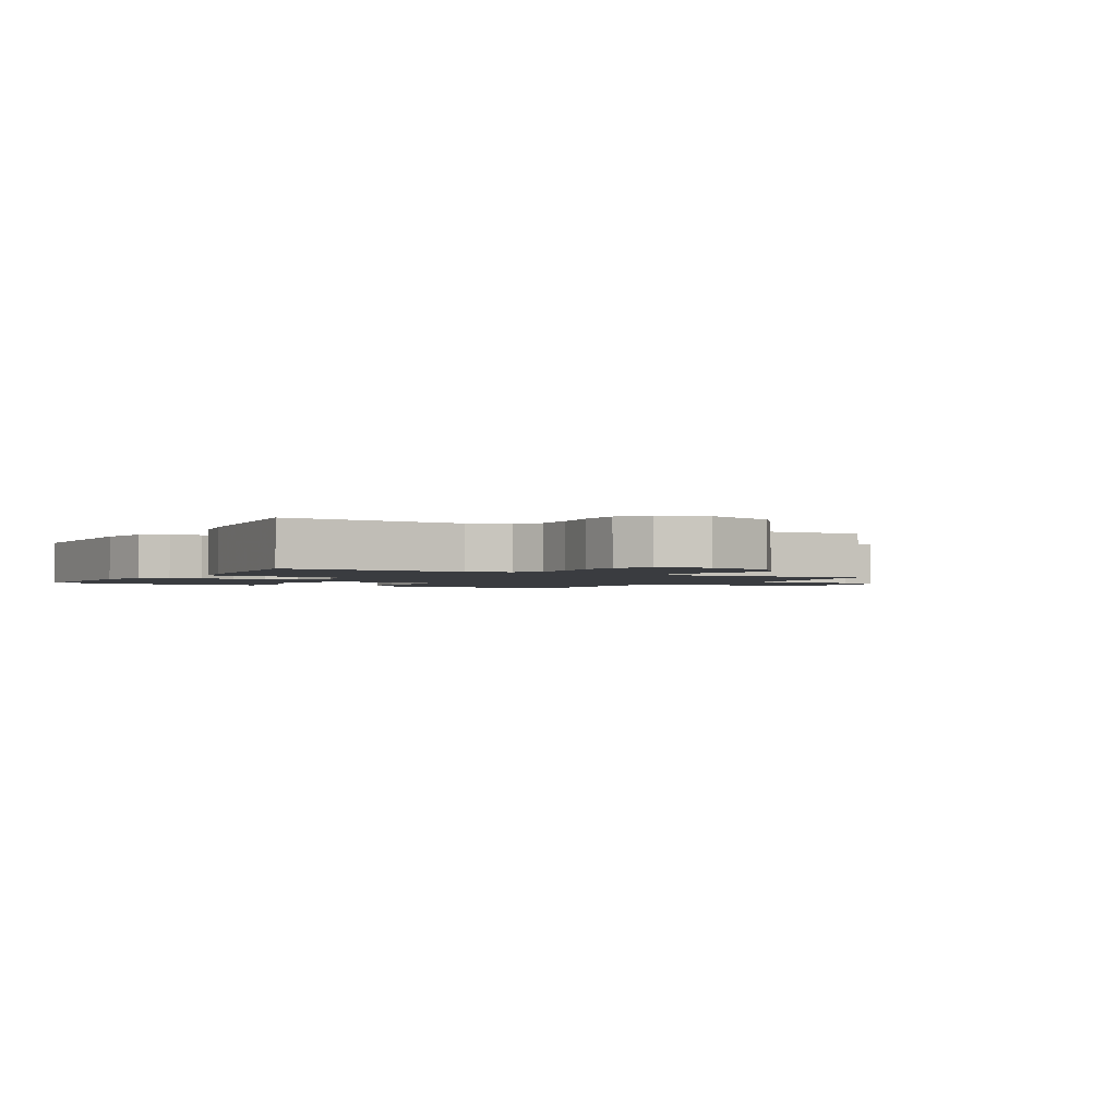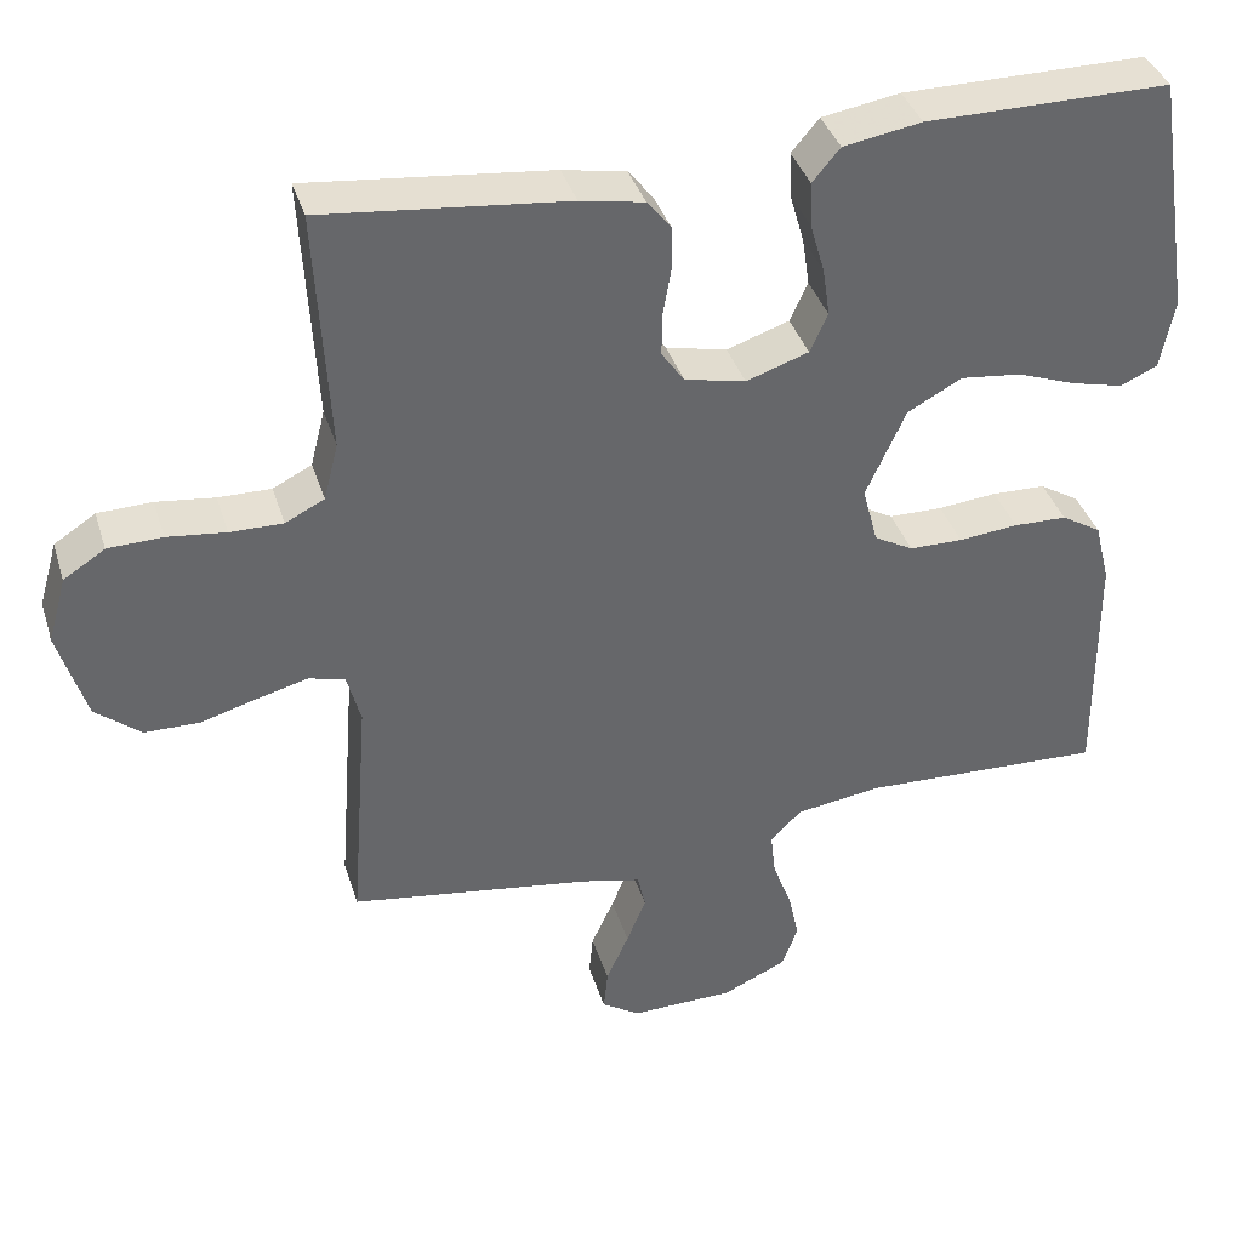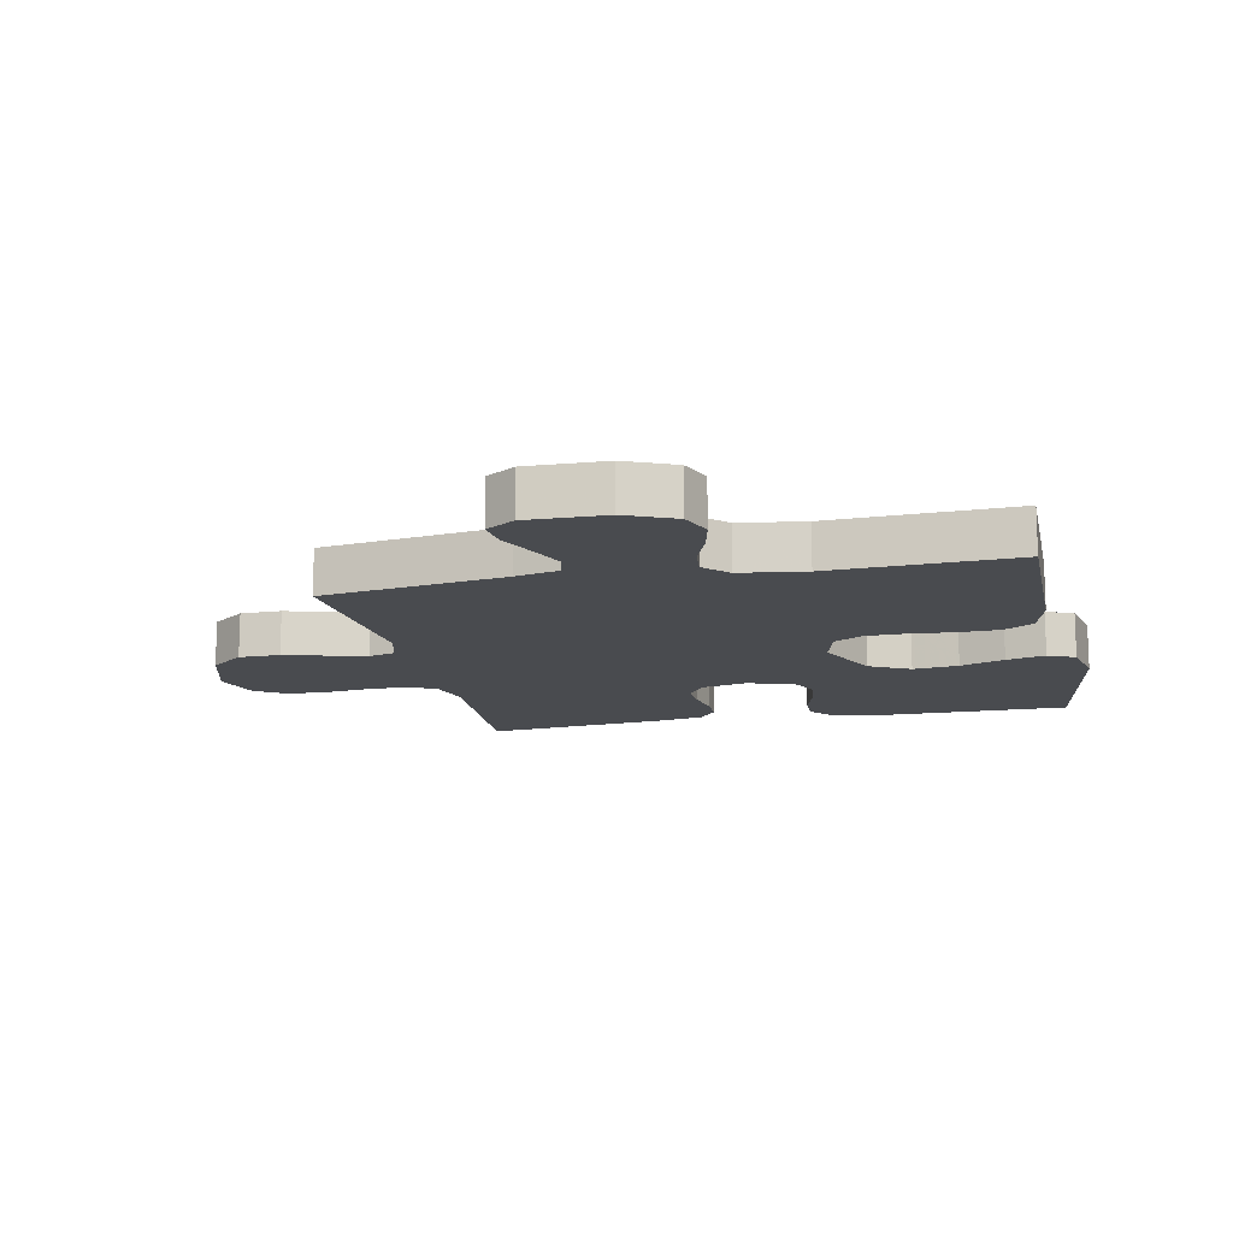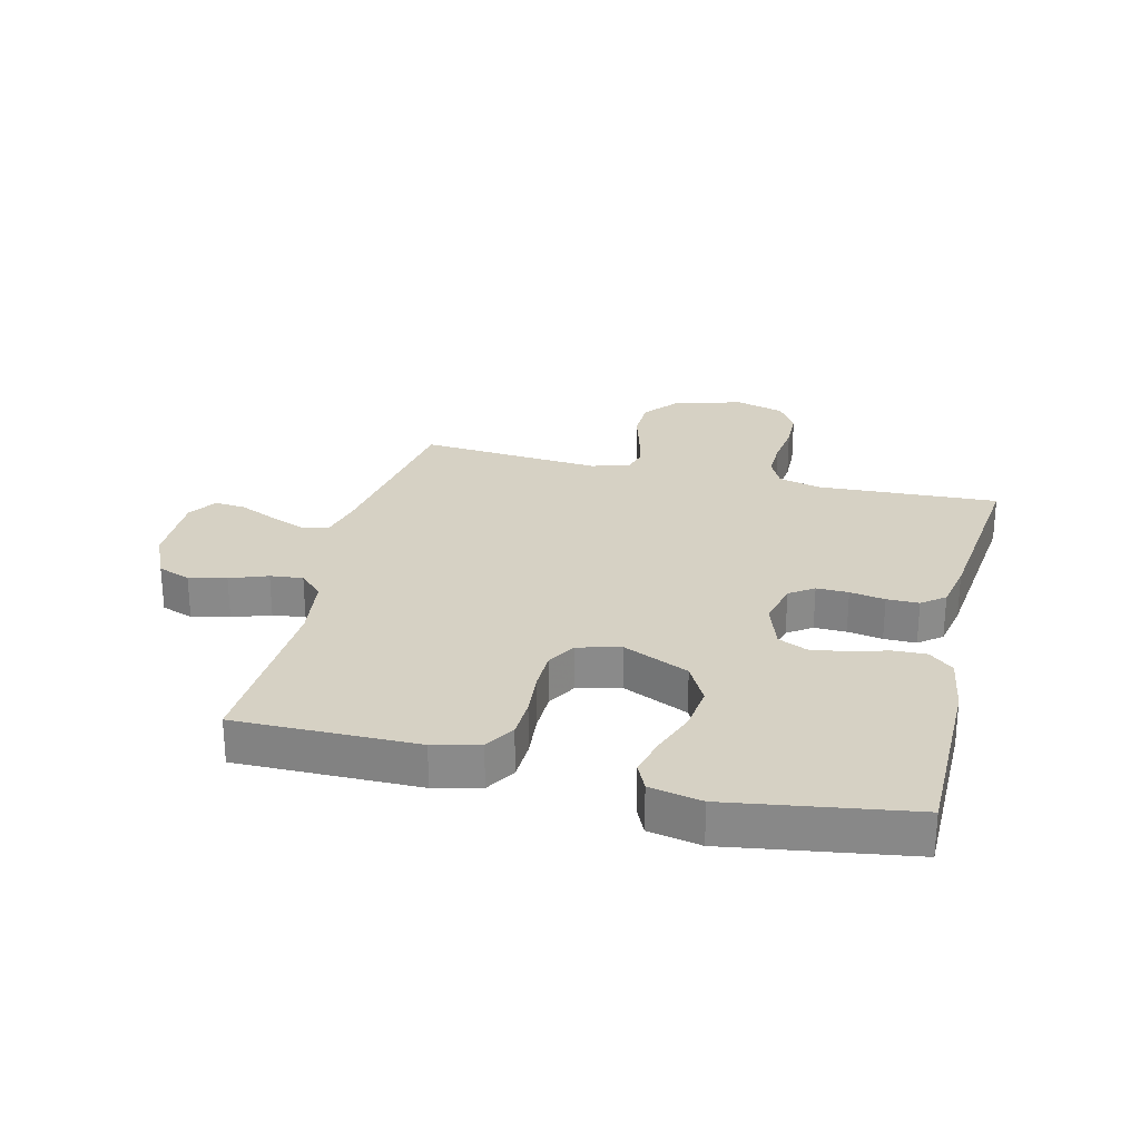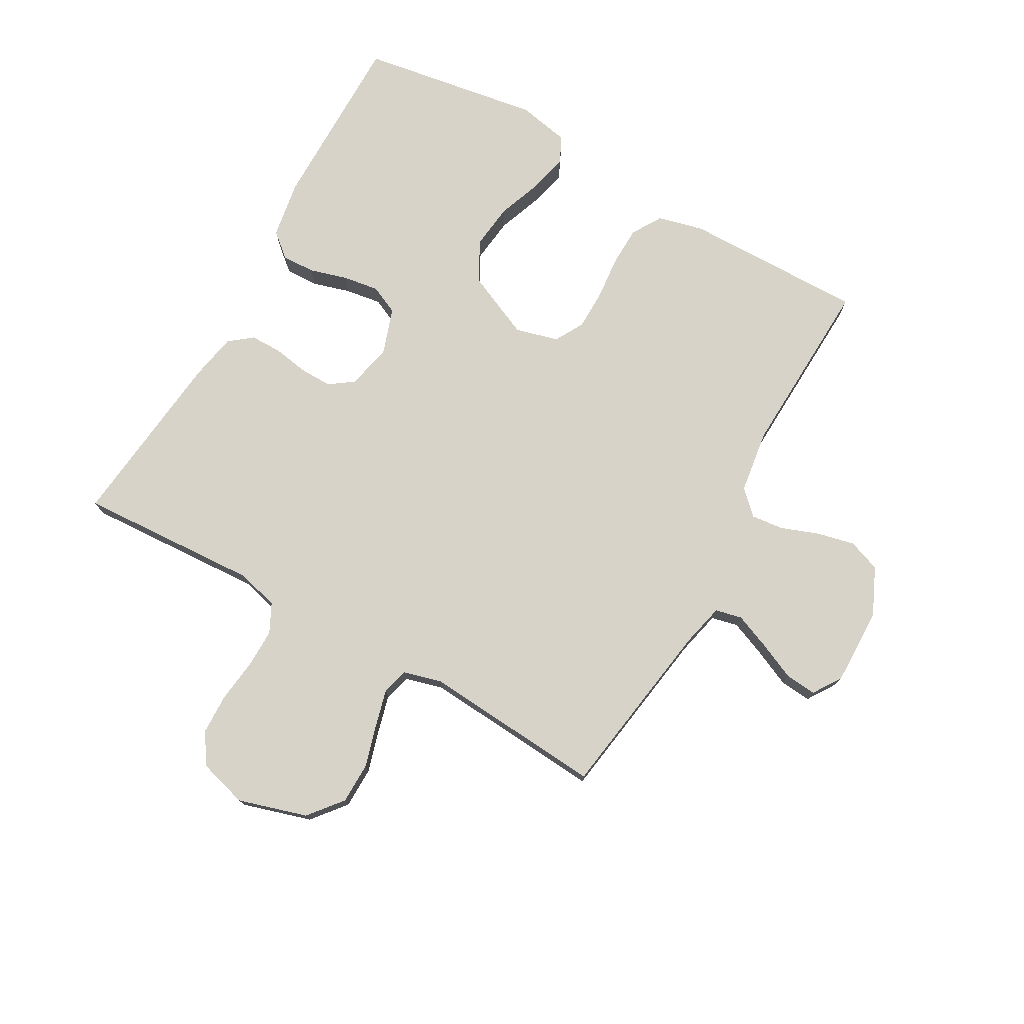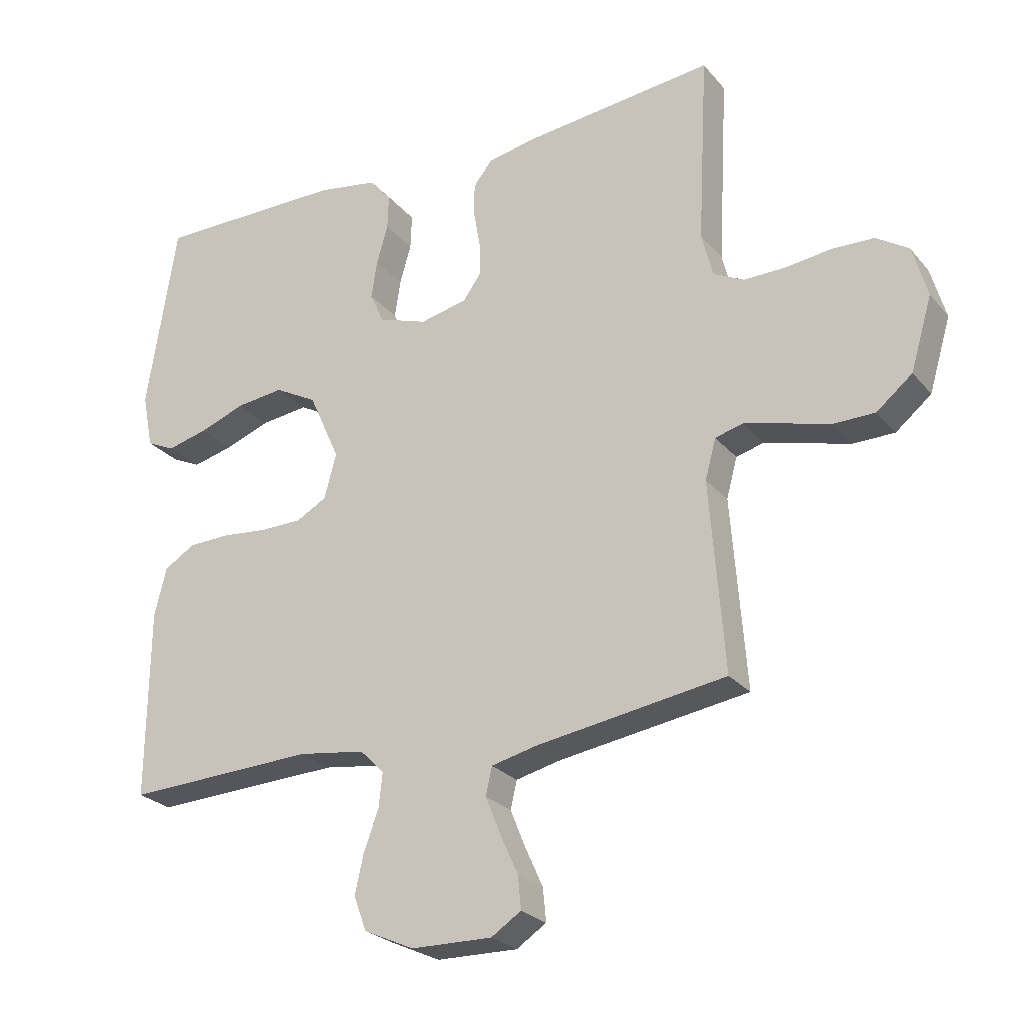
<metadata>
{"format":"obj","ext":"obj","renderer":"f3d","projection":"perspective","resolution":1024,"background":"white","views":[{"elev":-1.9,"azim":60.0,"up":"+Y"},{"elev":38.3,"azim":163.2,"up":"+Z"},{"elev":-13.8,"azim":-167.8,"up":"+Y"},{"elev":26.6,"azim":-76.1,"up":"+Y"},{"elev":75.8,"azim":119.3,"up":"+Y"},{"elev":-25.2,"azim":30.1,"up":"+Z"}]}
</metadata>
<code>
v -0.5 0.07 0.5
v -0.2 0.07 0.5
v -0.104 0.07 0.484
v -0.07 0.07 0.444
v -0.072 0.07 0.389
v -0.09 0.07 0.327
v -0.099 0.07 0.267
v -0.077 0.07 0.219
v 0 0.07 0.193
v 0.075 0.07 0.21
v 0.103 0.07 0.25
v 0.102 0.07 0.303
v 0.092 0.07 0.361
v 0.092 0.07 0.414
v 0.122 0.07 0.452
v 0.2 0.07 0.467
v 0.5 0.07 0.5
v 0.484 0.07 0.2
v 0.502 0.07 0.13
v 0.55 0.07 0.106
v 0.615 0.07 0.107
v 0.687 0.07 0.116
v 0.754 0.07 0.114
v 0.805 0.07 0.081
v 0.828 0.07 0
v 0.794 0.07 -0.114
v 0.738 0.07 -0.16
v 0.67 0.07 -0.161
v 0.6 0.07 -0.141
v 0.538 0.07 -0.125
v 0.494 0.07 -0.137
v 0.477 0.07 -0.2
v 0.5 0.07 -0.5
v 0.2 0.07 -0.546
v 0.128 0.07 -0.563
v 0.118 0.07 -0.607
v 0.142 0.07 -0.666
v 0.17 0.07 -0.728
v 0.175 0.07 -0.78
v 0.128 0.07 -0.811
v 0 0.07 -0.809
v -0.079 0.07 -0.773
v -0.099 0.07 -0.719
v -0.085 0.07 -0.657
v -0.062 0.07 -0.595
v -0.056 0.07 -0.541
v -0.094 0.07 -0.502
v -0.2 0.07 -0.487
v -0.5 0.07 -0.5
v -0.497 0.07 -0.2
v -0.478 0.07 -0.124
v -0.429 0.07 -0.094
v -0.363 0.07 -0.092
v -0.29 0.07 -0.099
v -0.224 0.07 -0.098
v -0.176 0.07 -0.071
v -0.157 0.07 0
v -0.206 0.07 0.109
v -0.273 0.07 0.145
v -0.348 0.07 0.136
v -0.421 0.07 0.109
v -0.485 0.07 0.093
v -0.53 0.07 0.114
v -0.547 0.07 0.2
v -0.5 0 0.5
v -0.2 0 0.5
v -0.104 0 0.484
v -0.07 0 0.444
v -0.072 0 0.389
v -0.09 0 0.327
v -0.099 0 0.267
v -0.077 0 0.219
v 0 0 0.193
v 0.075 0 0.21
v 0.103 0 0.25
v 0.102 0 0.303
v 0.092 0 0.361
v 0.092 0 0.414
v 0.122 0 0.452
v 0.2 0 0.467
v 0.5 0 0.5
v 0.484 0 0.2
v 0.502 0 0.13
v 0.55 0 0.106
v 0.615 0 0.107
v 0.687 0 0.116
v 0.754 0 0.114
v 0.805 0 0.081
v 0.828 0 0
v 0.794 0 -0.114
v 0.738 0 -0.16
v 0.67 0 -0.161
v 0.6 0 -0.141
v 0.538 0 -0.125
v 0.494 0 -0.137
v 0.477 0 -0.2
v 0.5 0 -0.5
v 0.2 0 -0.546
v 0.128 0 -0.563
v 0.118 0 -0.607
v 0.142 0 -0.666
v 0.17 0 -0.728
v 0.175 0 -0.78
v 0.128 0 -0.811
v 0 0 -0.809
v -0.079 0 -0.773
v -0.099 0 -0.719
v -0.085 0 -0.657
v -0.062 0 -0.595
v -0.056 0 -0.541
v -0.094 0 -0.502
v -0.2 0 -0.487
v -0.5 0 -0.5
v -0.497 0 -0.2
v -0.478 0 -0.124
v -0.429 0 -0.094
v -0.363 0 -0.092
v -0.29 0 -0.099
v -0.224 0 -0.098
v -0.176 0 -0.071
v -0.157 0 0
v -0.206 0 0.109
v -0.273 0 0.145
v -0.348 0 0.136
v -0.421 0 0.109
v -0.485 0 0.093
v -0.53 0 0.114
v -0.547 0 0.2
f 4 5 6
f 3 4 6
f 2 3 6
f 1 2 6
f 64 1 6
f 63 64 6
f 62 63 6
f 61 62 6
f 60 61 6
f 59 60 6 7
f 58 59 7 8
f 57 58 8 9
f 56 57 9 10
f 52 53 54
f 51 52 54
f 50 51 54
f 49 50 54
f 48 49 54
f 47 48 54 55
f 46 47 55 56
f 43 44 45
f 42 43 45
f 41 42 45
f 40 41 45
f 39 40 45
f 38 39 45
f 37 38 45
f 36 37 45 46
f 46 56 10
f 36 46 10
f 35 36 10
f 32 33 34
f 35 10 11
f 34 35 11
f 32 34 11
f 31 32 11
f 27 28 29
f 26 27 29
f 25 26 29
f 24 25 29
f 23 24 29
f 22 23 29
f 21 22 29
f 20 21 29 30
f 31 11 12
f 30 31 12
f 20 30 12
f 19 20 12
f 16 17 18
f 16 18 19
f 15 16 19
f 14 15 19
f 13 14 19
f 12 13 19
f 70 69 68
f 70 68 67
f 70 67 66
f 70 66 65
f 70 65 128
f 70 128 127
f 70 127 126
f 70 126 125
f 70 125 124
f 71 70 124 123
f 72 71 123 122
f 73 72 122 121
f 74 73 121 120
f 118 117 116
f 118 116 115
f 118 115 114
f 118 114 113
f 118 113 112
f 119 118 112 111
f 120 119 111 110
f 109 108 107
f 109 107 106
f 109 106 105
f 109 105 104
f 109 104 103
f 109 103 102
f 109 102 101
f 110 109 101 100
f 74 120 110
f 74 110 100
f 74 100 99
f 98 97 96
f 75 74 99
f 75 99 98
f 75 98 96
f 75 96 95
f 93 92 91
f 93 91 90
f 93 90 89
f 93 89 88
f 93 88 87
f 93 87 86
f 93 86 85
f 94 93 85 84
f 76 75 95
f 76 95 94
f 76 94 84
f 76 84 83
f 82 81 80
f 83 82 80
f 83 80 79
f 83 79 78
f 83 78 77
f 83 77 76
f 1 65 66 2
f 2 66 67 3
f 3 67 68 4
f 4 68 69 5
f 5 69 70 6
f 6 70 71 7
f 7 71 72 8
f 8 72 73 9
f 9 73 74 10
f 10 74 75 11
f 11 75 76 12
f 12 76 77 13
f 13 77 78 14
f 14 78 79 15
f 15 79 80 16
f 16 80 81 17
f 17 81 82 18
f 18 82 83 19
f 19 83 84 20
f 20 84 85 21
f 21 85 86 22
f 22 86 87 23
f 23 87 88 24
f 24 88 89 25
f 25 89 90 26
f 26 90 91 27
f 27 91 92 28
f 28 92 93 29
f 29 93 94 30
f 30 94 95 31
f 31 95 96 32
f 32 96 97 33
f 33 97 98 34
f 34 98 99 35
f 35 99 100 36
f 36 100 101 37
f 37 101 102 38
f 38 102 103 39
f 39 103 104 40
f 40 104 105 41
f 41 105 106 42
f 42 106 107 43
f 43 107 108 44
f 44 108 109 45
f 45 109 110 46
f 46 110 111 47
f 47 111 112 48
f 48 112 113 49
f 49 113 114 50
f 50 114 115 51
f 51 115 116 52
f 52 116 117 53
f 53 117 118 54
f 54 118 119 55
f 55 119 120 56
f 56 120 121 57
f 57 121 122 58
f 58 122 123 59
f 59 123 124 60
f 60 124 125 61
f 61 125 126 62
f 62 126 127 63
f 63 127 128 64
f 64 128 65 1

</code>
